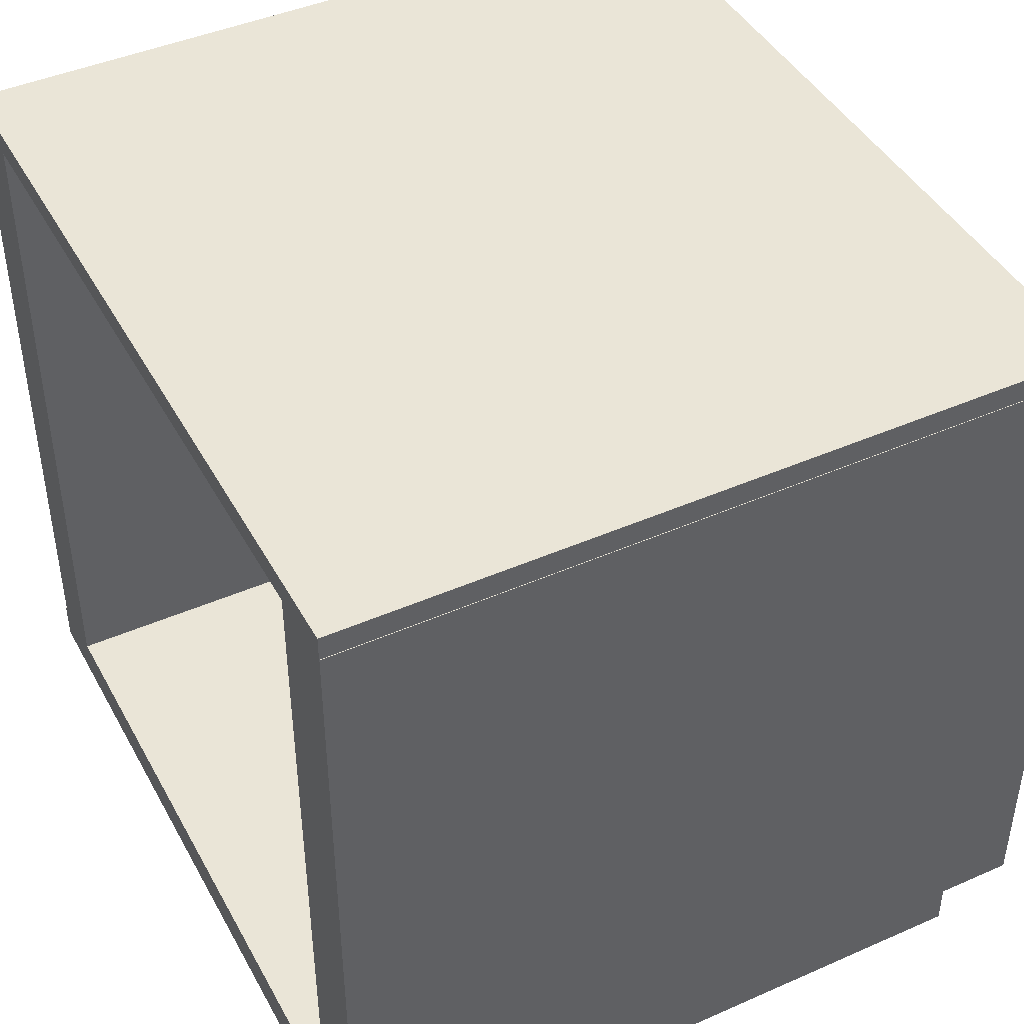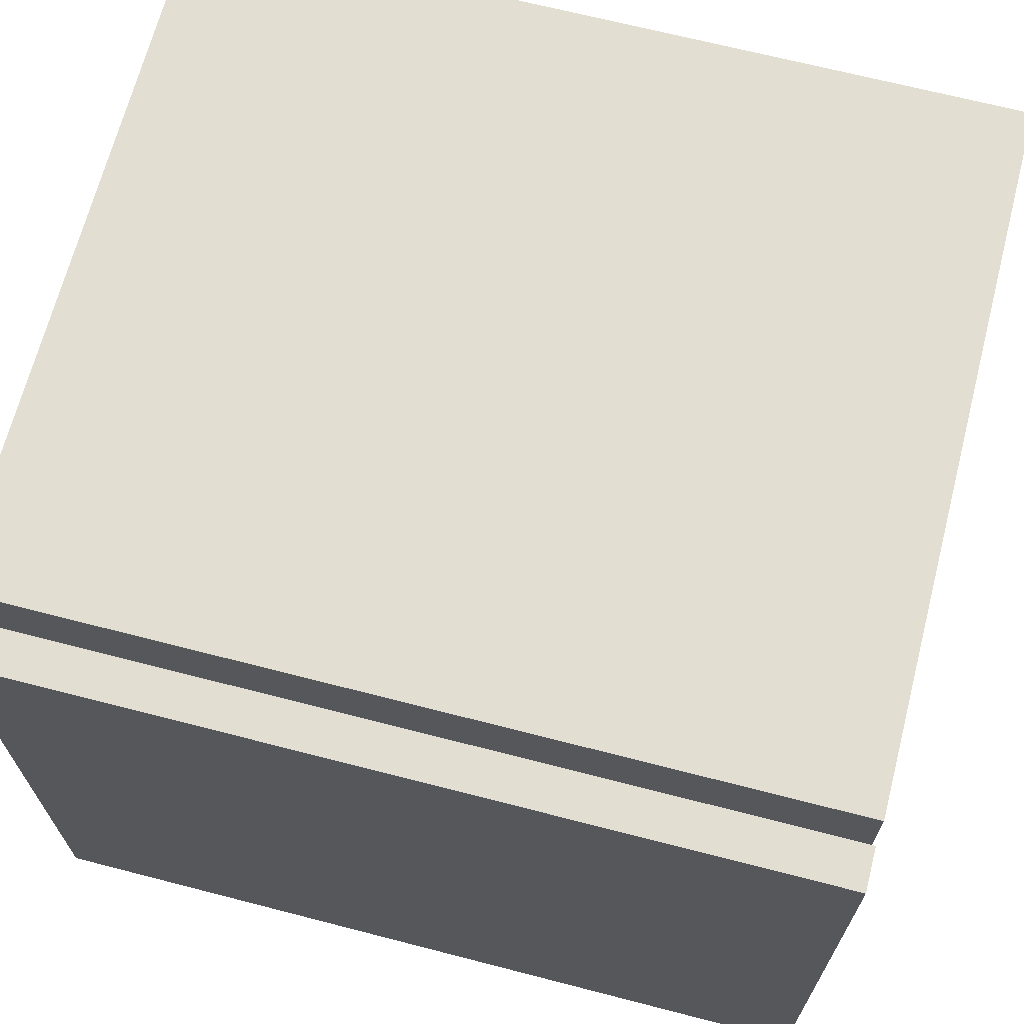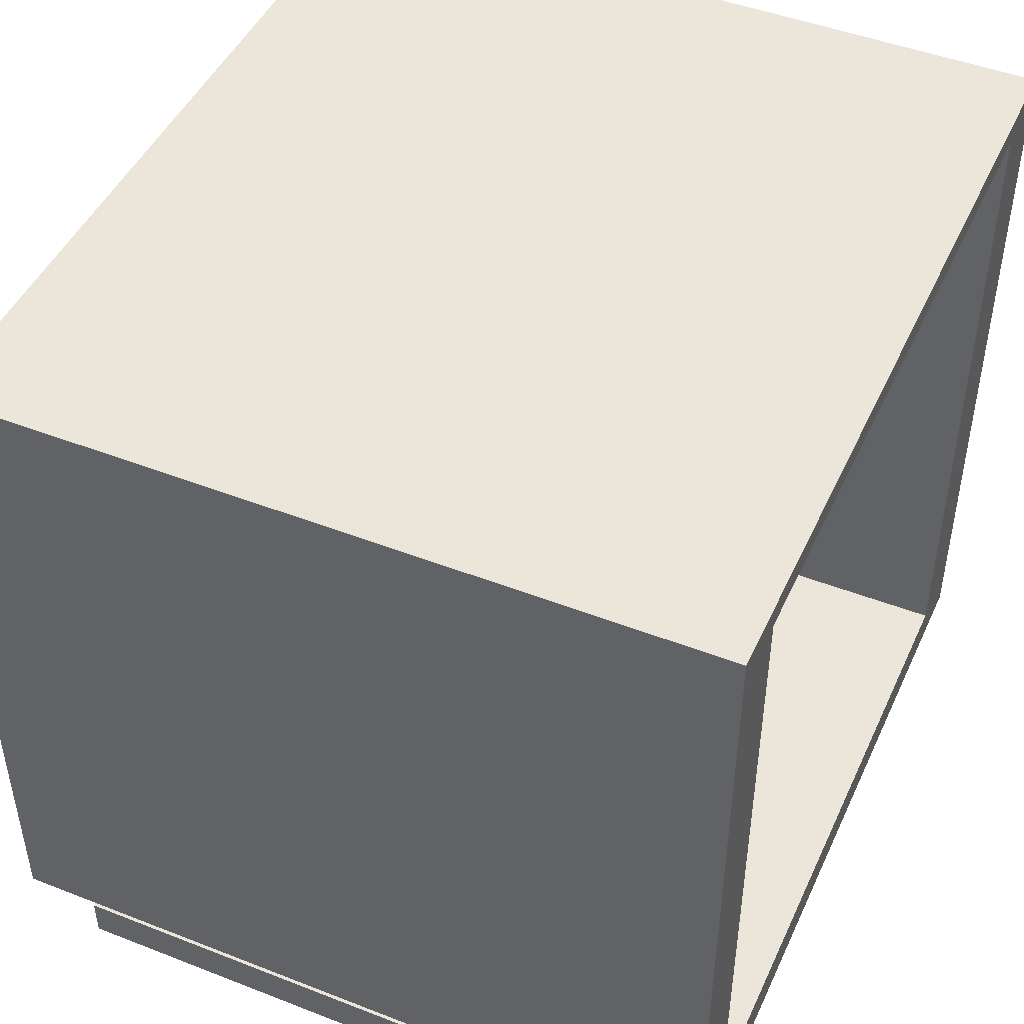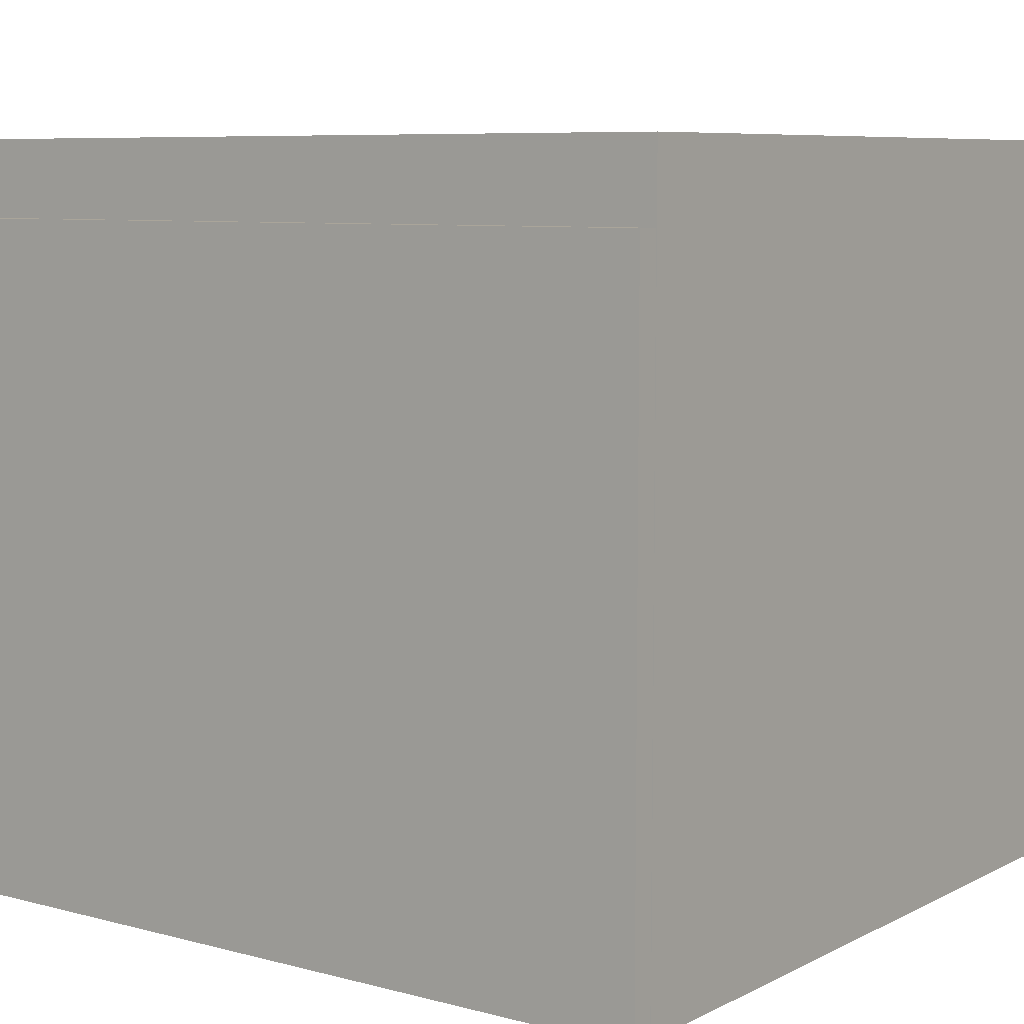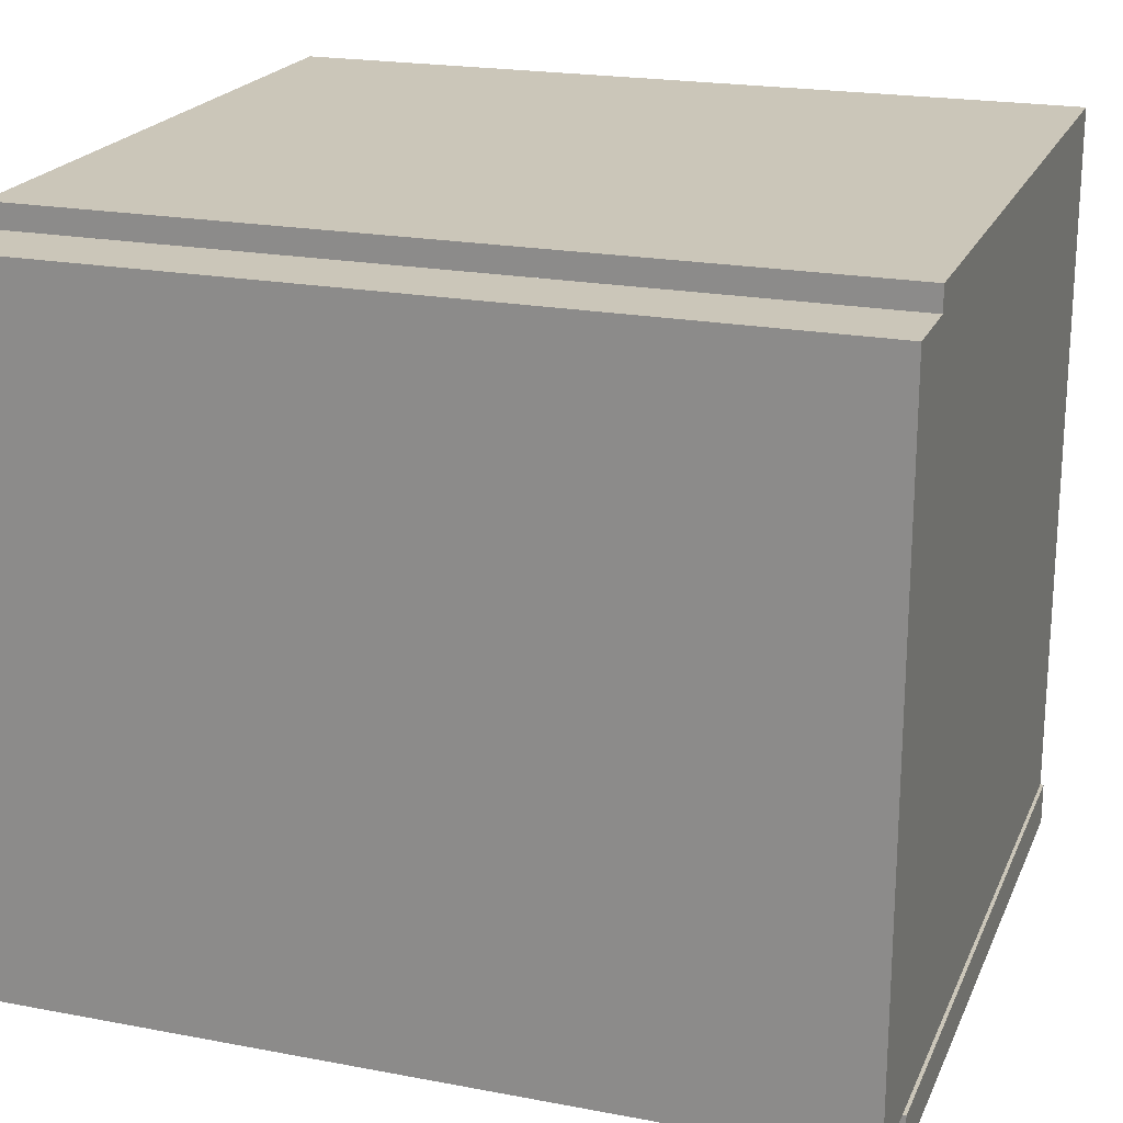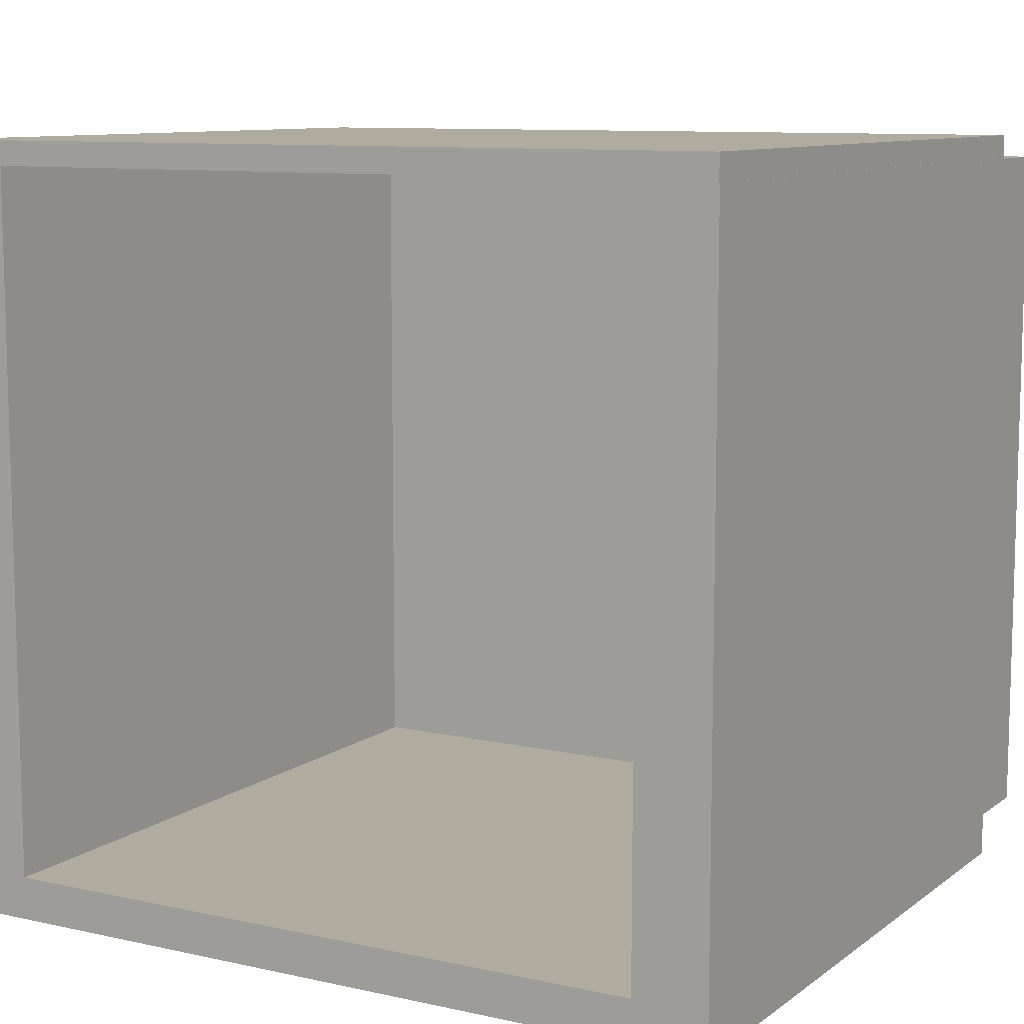
<metadata>
{"format":"obj","ext":"obj","renderer":"f3d","projection":"perspective","resolution":1024,"background":"white","views":[{"elev":44.0,"azim":-117.2,"up":"+Y"},{"elev":67.9,"azim":14.5,"up":"+Z"},{"elev":46.7,"azim":113.9,"up":"+Y"},{"elev":7.6,"azim":-143.6,"up":"+Z"},{"elev":20.9,"azim":18.8,"up":"+Y"},{"elev":9.7,"azim":-150.1,"up":"+Y"}]}
</metadata>
<code>
g Cube
v 0.6125 0.4478 -1.256
v 0.6125 0.4478 -0.8614
v -2.851 0.4478 -0.8614
v -2.851 0.4478 -1.256
v 0.6125 4.033 -1.256
v 0.6125 4.033 -0.8614
v -2.851 4.033 -0.8614
v -2.851 4.033 -1.256
v 0.9601 0.4478 -1.256
v 0.9601 0.4478 -0.8614
v 0.9601 4.033 -1.256
v 0.9601 4.033 -0.8614
v -3.229 0.4478 -0.8614
v -3.229 0.4478 -1.256
v -3.229 4.033 -0.8614
v -3.229 4.033 -1.256
v 0.6125 0.4478 -4.756
v 0.6125 4.033 -4.756
v -2.851 0.4478 -4.756
v -2.851 4.033 -4.756
v 0.9601 0.4478 -4.756
v 0.9601 4.033 -4.756
v -3.229 0.4478 -4.756
v -3.229 4.033 -4.756
v 0.9601 4.033 -1.256
v 0.6125 4.033 -1.256
v 0.9601 4.033 -4.756
v 0.6125 4.033 -4.756
v 0.9601 4.033 -1.256
v 0.6125 4.033 -1.256
v 0.9601 4.033 -4.756
v 0.6125 4.033 -4.756
v 0.9601 4.156 -1.256
v 0.6125 4.156 -1.256
v 0.9601 4.156 -4.756
v 0.6125 4.156 -4.756
v -3.226 4.033 -4.756
v -3.226 4.033 -1.256
v -3.226 4.156 -4.756
v -3.226 4.156 -1.256
v -2.851 0.2275 -1.256
v -3.229 0.2275 -1.256
v -2.851 0.2275 -4.756
v -3.229 0.2275 -4.756
v 0.9781 0.4478 -1.256
v 0.9781 0.4478 -4.756
v 0.9781 0.2275 -1.256
v 0.9781 0.2275 -4.756
f 1 2 3 4
f 5 8 7 6
f 5 6 12 11
f 2 6 7 3
f 16 8 20 24
f 5 1 4 8
f 9 11 12 10
f 6 2 10 12
f 8 4 19 20
f 2 1 9 10
f 13 15 16 14
f 4 3 13 14
f 3 7 15 13
f 7 8 16 15
f 20 19 23 24
f 17 18 22 21
f 9 1 17 21
f 11 22 27 25
f 19 4 45 46
f 1 5 18 17
f 11 9 21 22
f 14 16 24 23
f 28 26 30 32
f 5 11 25 26
f 22 18 28 27
f 18 5 26 28
f 29 31 35 33
f 27 28 32 31
f 25 27 31 29
f 26 25 29 30
f 34 33 35 36
f 30 29 33 34
f 36 32 37 39
f 31 32 36 35
f 37 38 40 39
f 34 36 39 40
f 32 30 38 37
f 30 34 40 38
f 41 42 44 43
f 23 19 43 44
f 14 23 44 42
f 4 14 42 41
f 46 45 47 48
f 4 41 47 45
f 41 43 48 47
f 43 19 46 48

</code>
